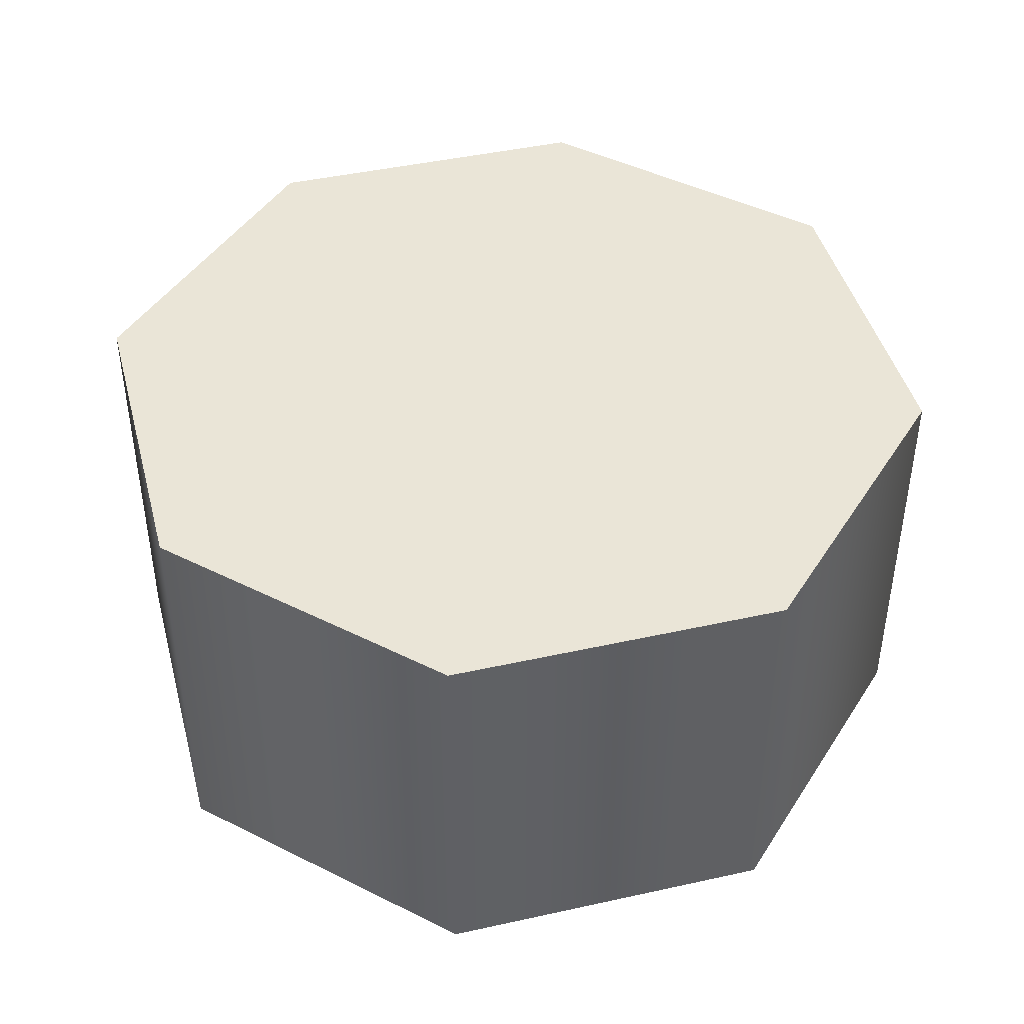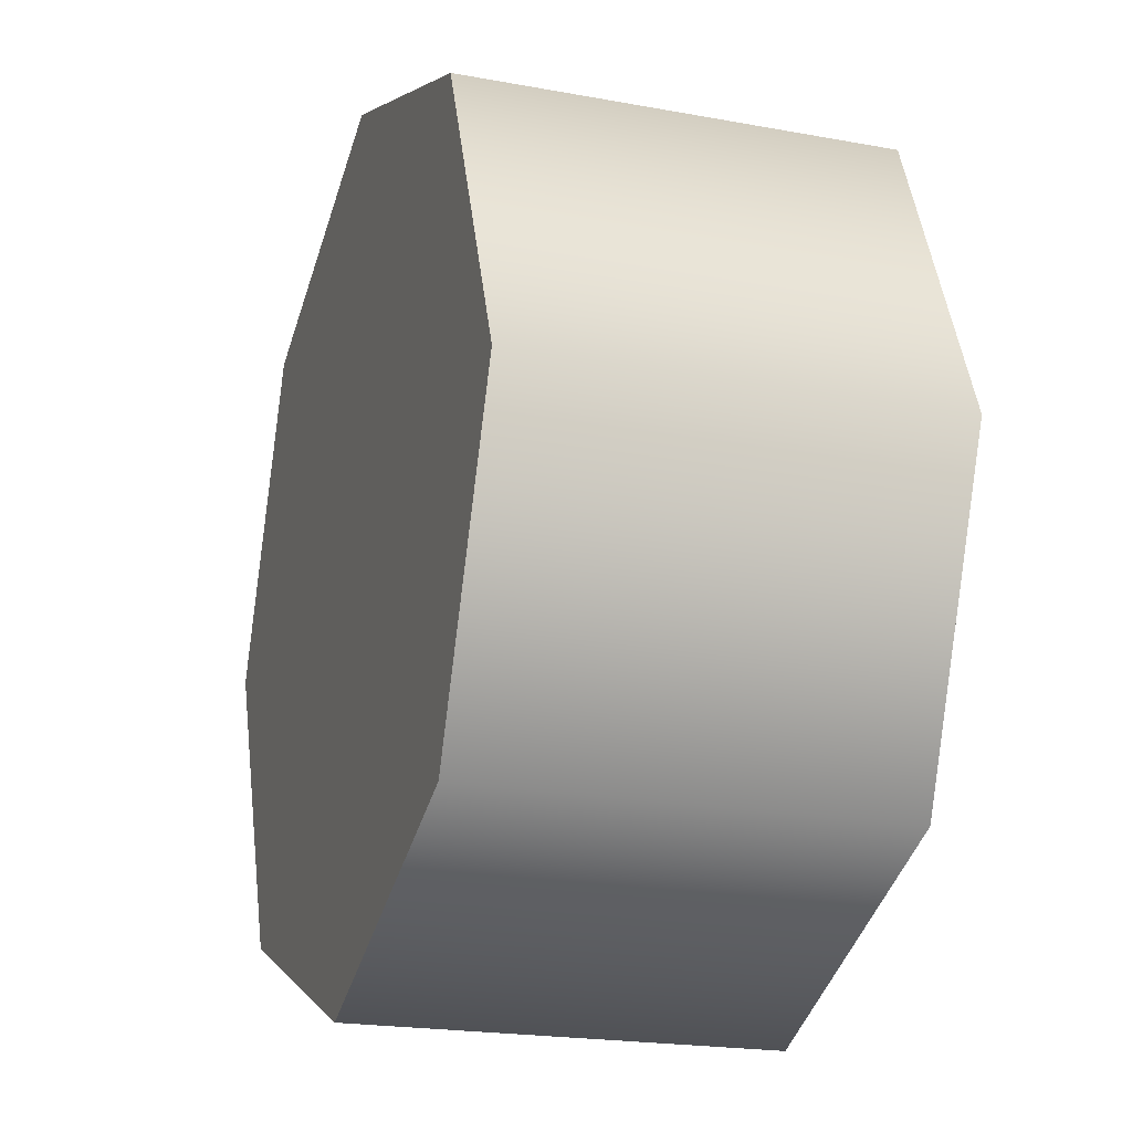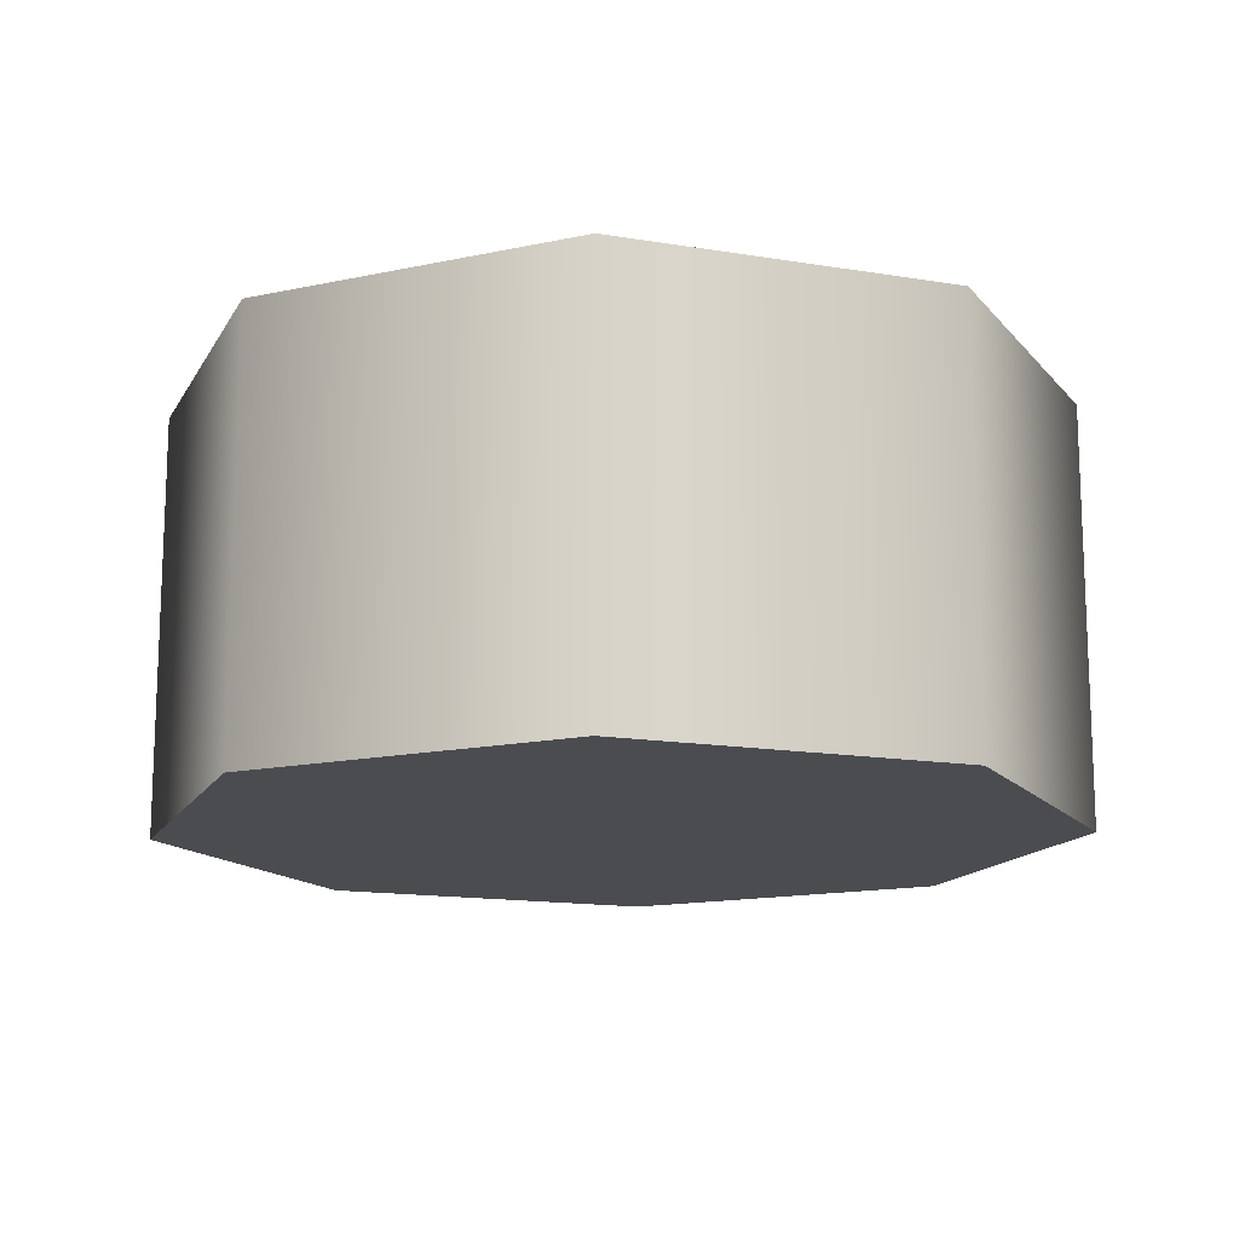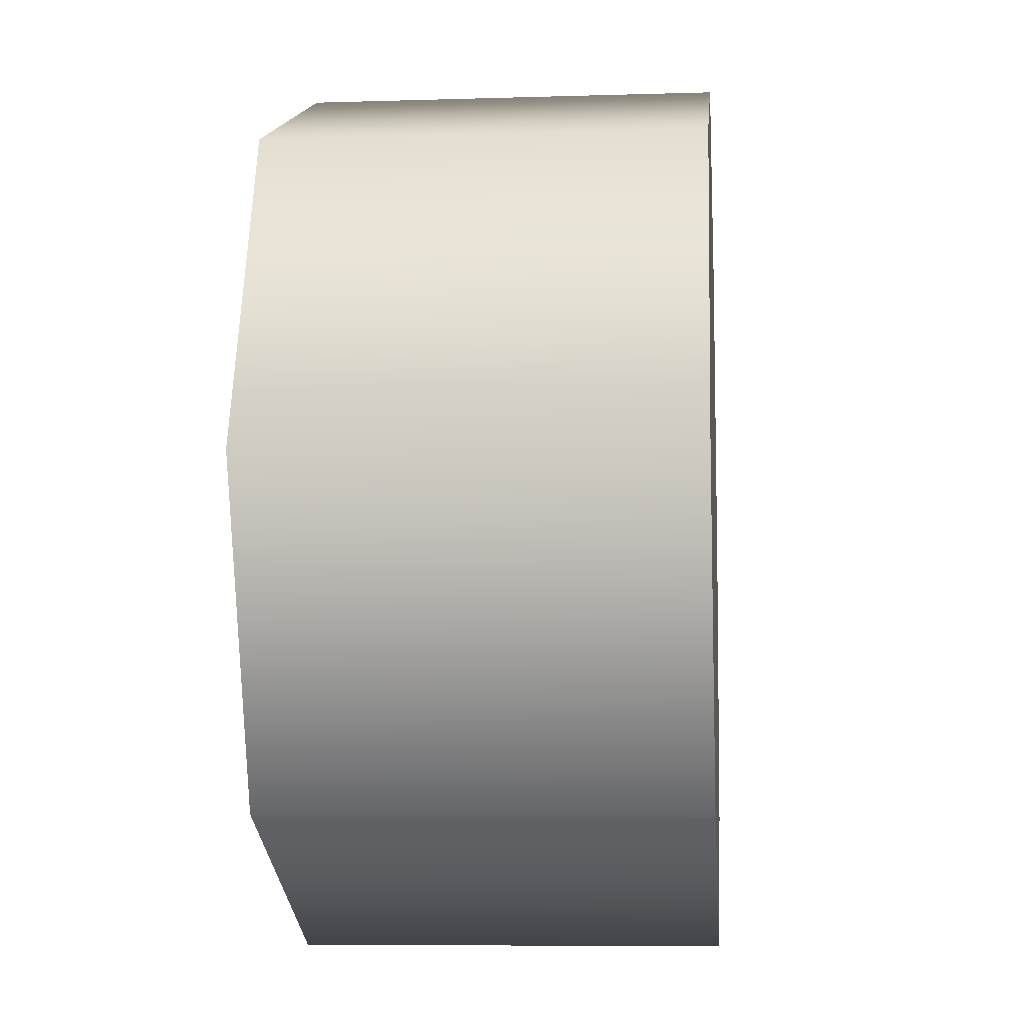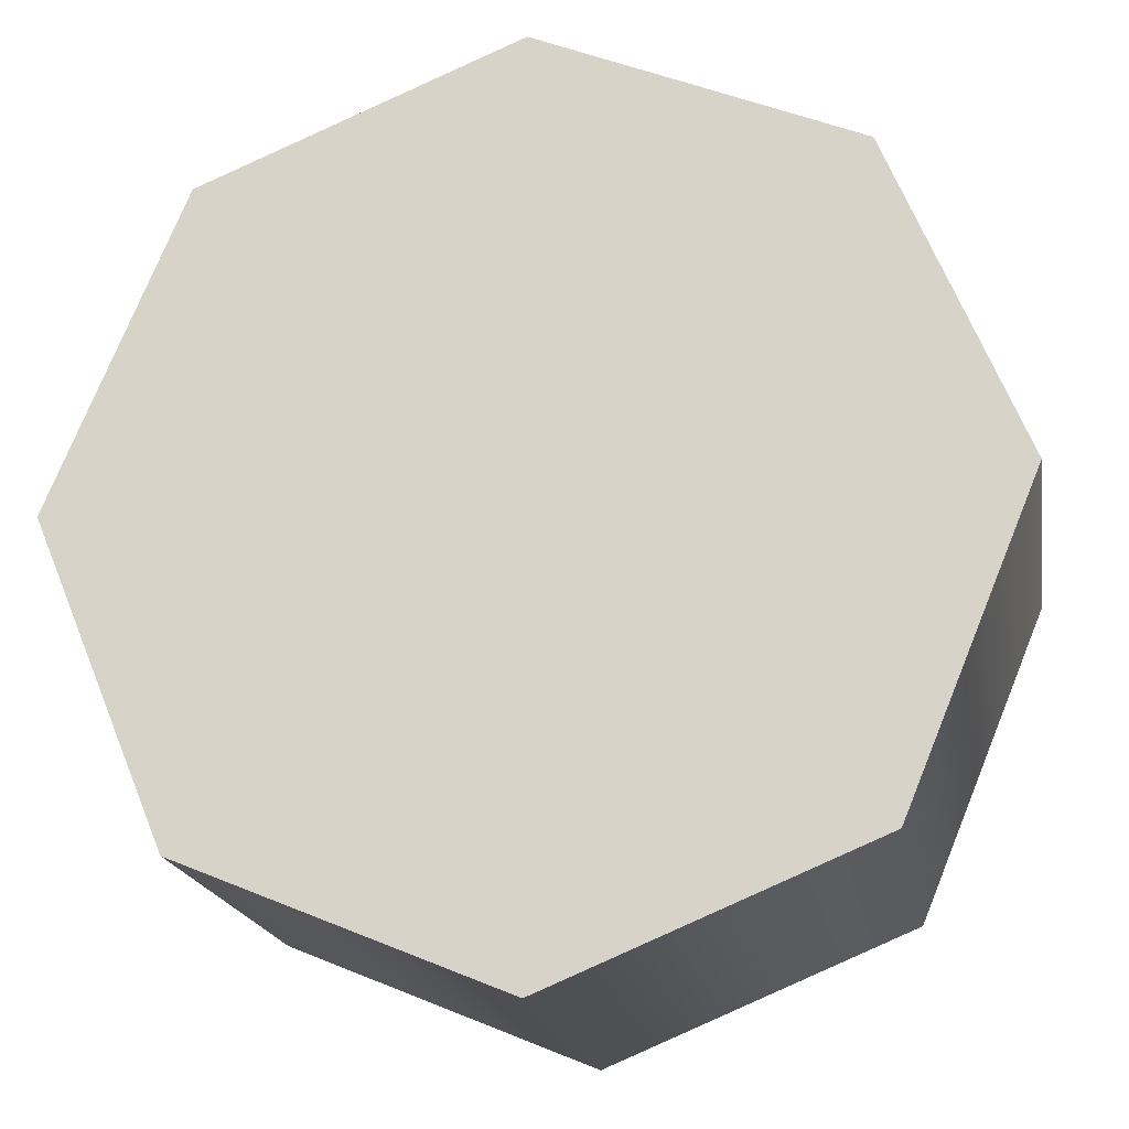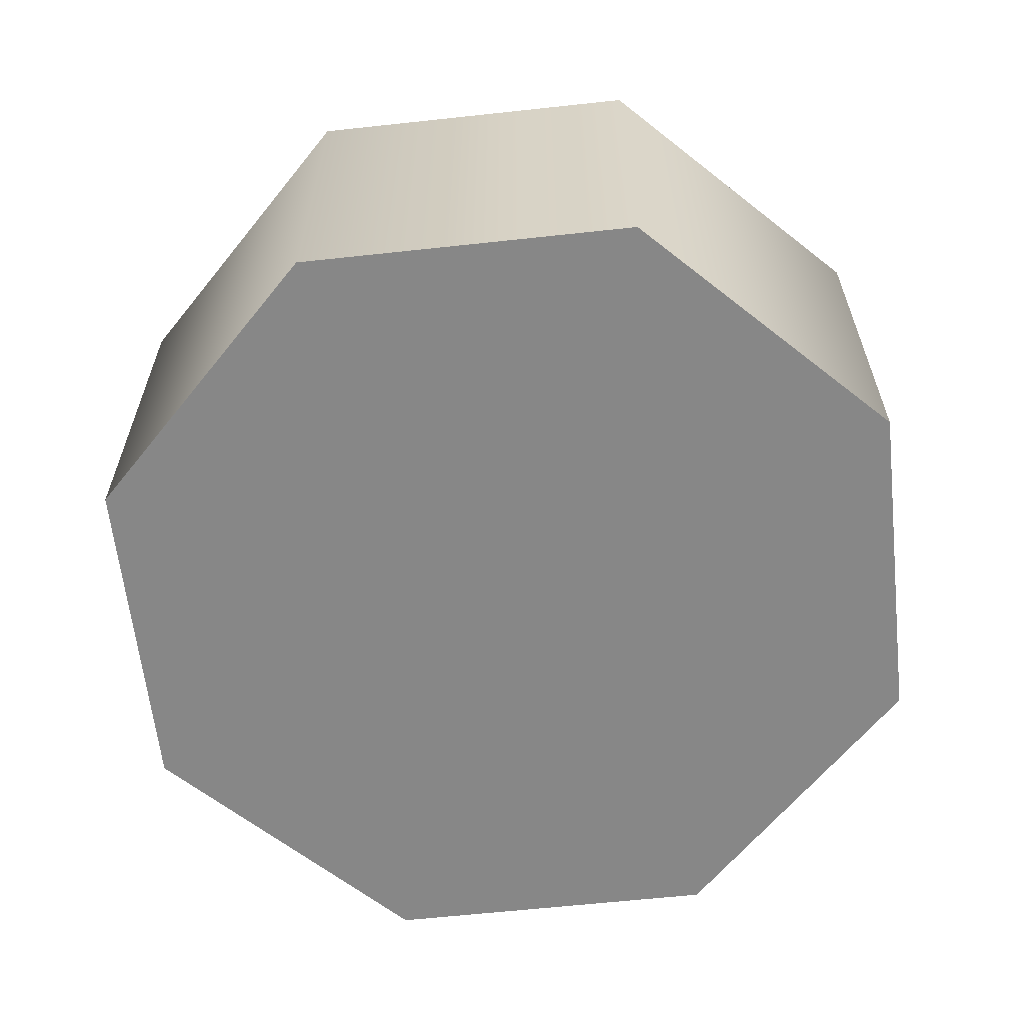
<metadata>
{"format":"obj","ext":"obj","renderer":"f3d","projection":"perspective","resolution":1024,"background":"white","views":[{"elev":44.1,"azim":-37.1,"up":"+Y"},{"elev":-20.5,"azim":-108.6,"up":"+Z"},{"elev":-14.7,"azim":137.6,"up":"+Y"},{"elev":-7.4,"azim":-84.9,"up":"+Z"},{"elev":-18.6,"azim":9.5,"up":"+Z"},{"elev":-62.4,"azim":-151.2,"up":"+Y"}]}
</metadata>
<code>
g muzzle_all_silencerco_hybrid_46_multi_LOD1
v 2.667e-05 -0.0001981 -0.01808
v 2.668e-05 -0.01785 -0.01808
v 0.01322 -0.01785 -0.0126
v 0.01322 -0.0001981 -0.0126
v 0.01869 -0.01785 0.0006166
v 0.01869 -0.000198 0.0006166
v 0.01322 -0.01785 0.01383
v 0.01322 -0.000198 0.01383
v 2.669e-05 -0.01785 0.01931
v 2.668e-05 -0.0001981 0.01931
v 0.01322 -0.0001981 -0.0126
v 0.01322 -0.000198 0.01383
v 2.668e-05 -0.0001981 0.01931
v 2.667e-05 -0.0001981 -0.01808
v 0.01869 -0.000198 0.0006166
v -0.01319 -0.0001981 -0.0126
v -0.01319 -0.0001981 0.01383
v -0.01867 -0.0001981 0.0006166
v 2.668e-05 -0.01785 -0.01808
v 2.669e-05 -0.01785 0.01931
v 0.01322 -0.01785 0.01383
v 0.01322 -0.01785 -0.0126
v 0.01869 -0.01785 0.0006166
v -0.01319 -0.01785 0.01383
v -0.01319 -0.01785 -0.0126
v -0.01867 -0.01785 0.0006166
v 2.667e-05 -0.0001981 -0.01808
v -0.01319 -0.0001981 -0.0126
v -0.01319 -0.01785 -0.0126
v 2.668e-05 -0.01785 -0.01808
v -0.01867 -0.01785 0.0006166
v -0.01867 -0.0001981 0.0006166
v -0.01319 -0.01785 0.01383
v -0.01319 -0.0001981 0.01383
v 2.669e-05 -0.01785 0.01931
v 2.668e-05 -0.0001981 0.01931
g muzzle_all_silencerco_hybrid_46_multi_LOD1_0
f 3 2 1
f 4 3 1
f 5 3 4
f 6 5 4
f 7 5 6
f 8 7 6
f 9 7 8
f 10 9 8
f 13 12 11
f 14 13 11
f 15 11 12
f 13 14 16
f 17 13 16
f 18 17 16
f 21 20 19
f 22 21 19
f 23 21 22
f 19 20 24
f 25 19 24
f 26 25 24
f 29 28 27
f 30 29 27
f 29 31 28
f 31 32 28
f 31 33 32
f 33 34 32
f 33 35 34
f 35 36 34

</code>
